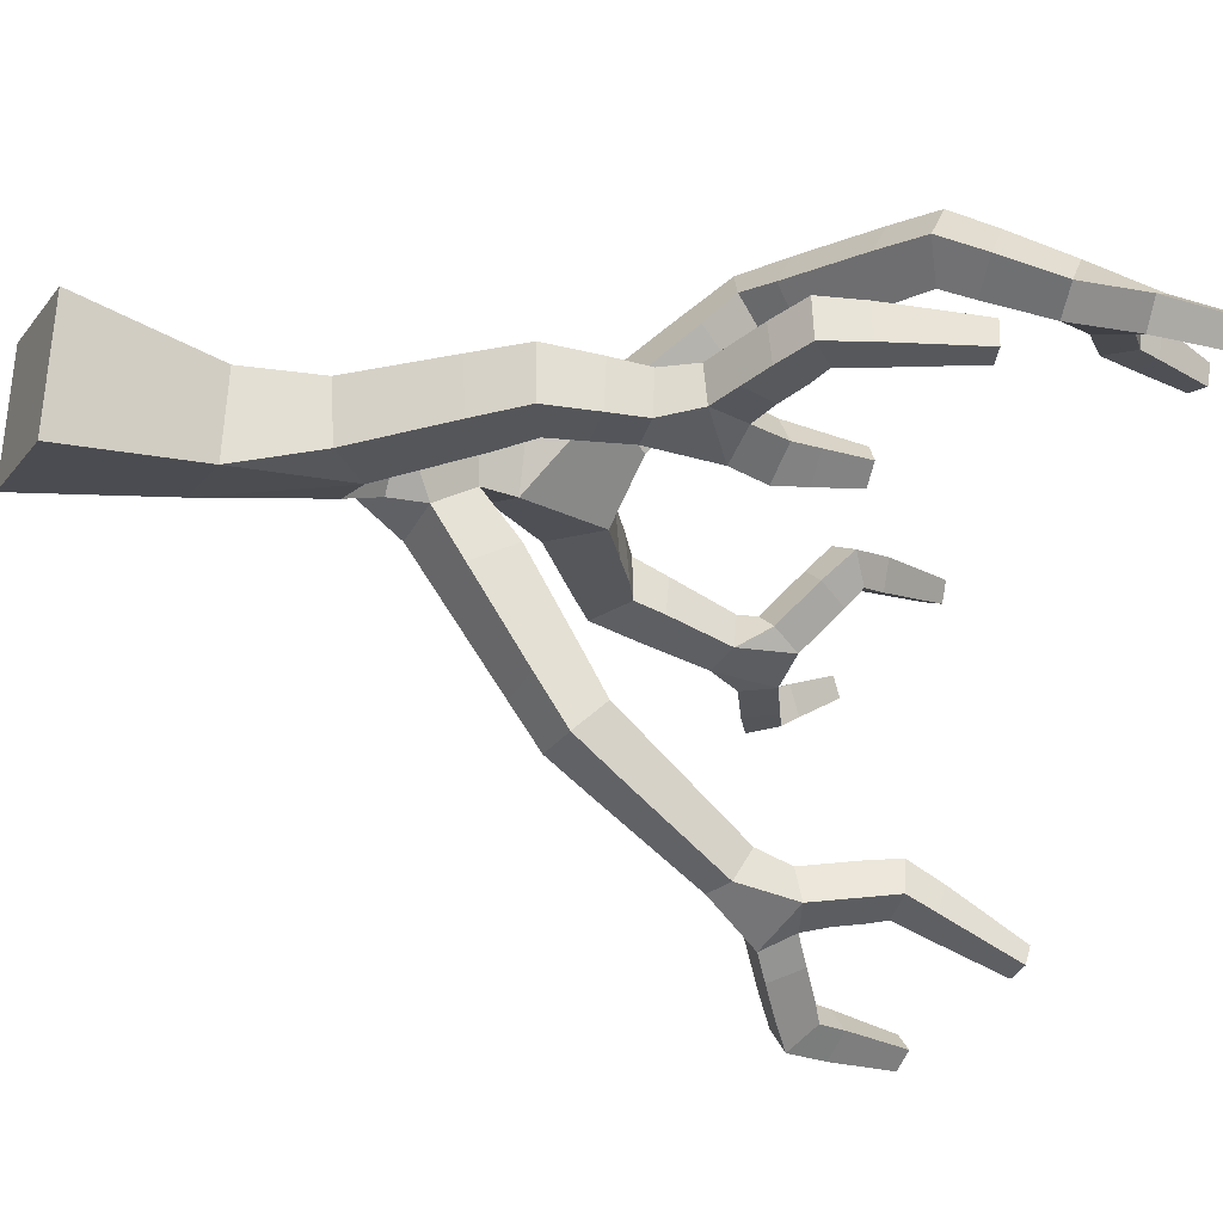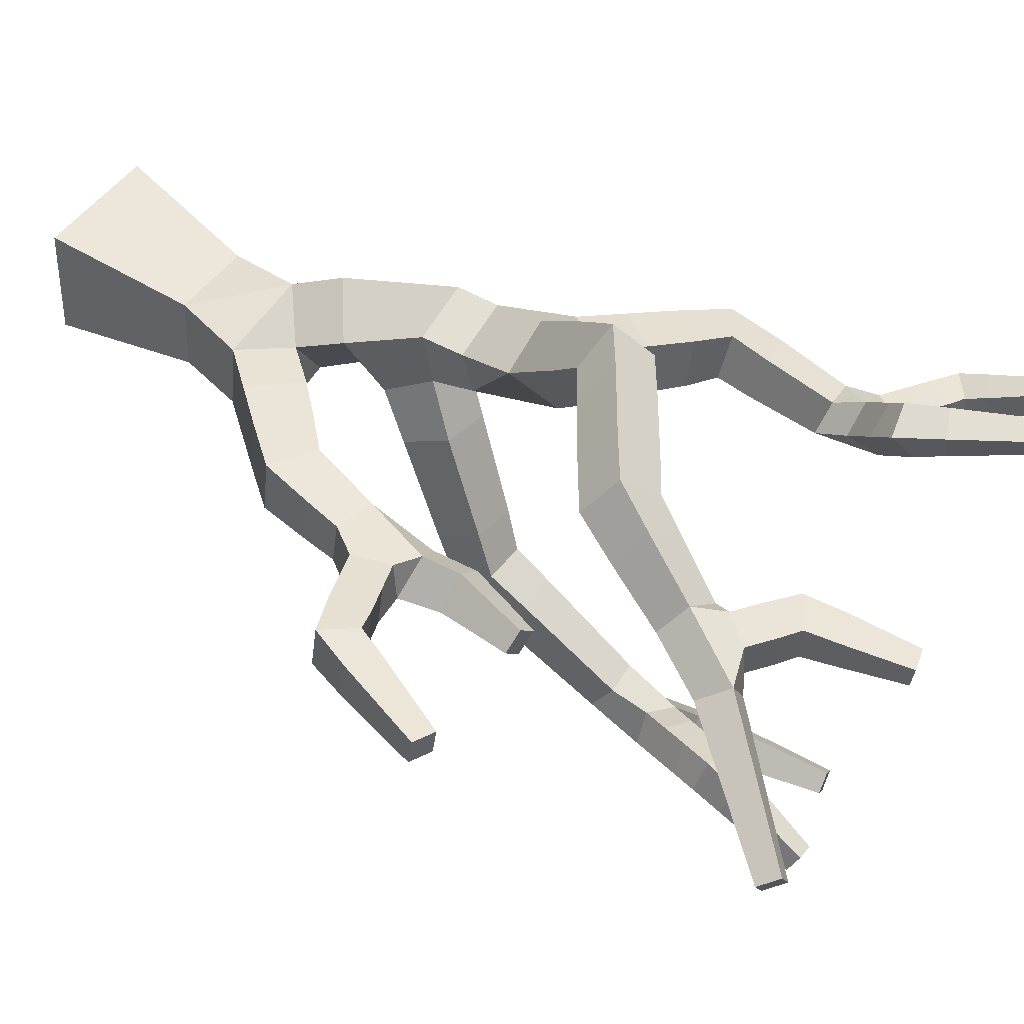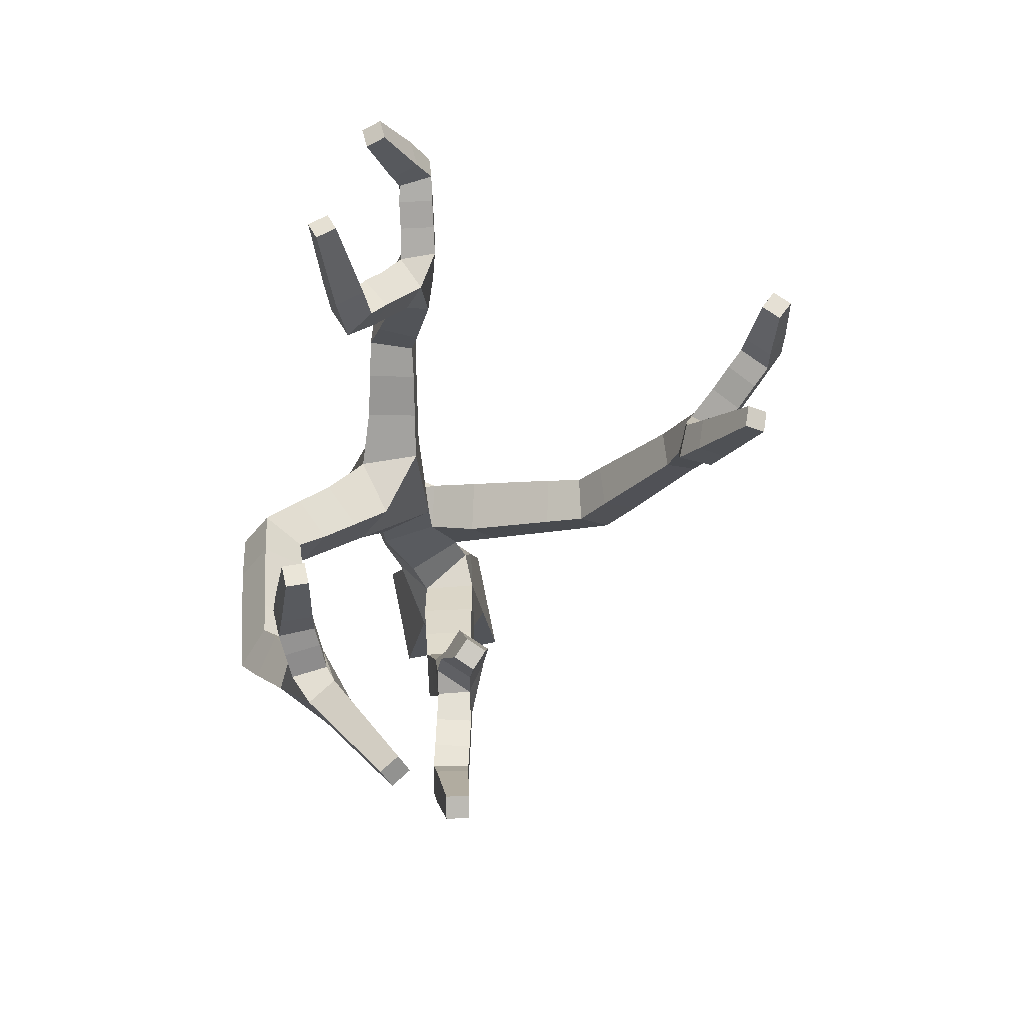
<metadata>
{"format":"obj","ext":"obj","renderer":"f3d","projection":"perspective","resolution":1024,"background":"white","views":[{"elev":-19.3,"azim":66.0,"up":"+Z"},{"elev":47.5,"azim":125.1,"up":"+Z"},{"elev":77.8,"azim":80.2,"up":"+Y"}]}
</metadata>
<code>
o Part_1
v -2.641 0.5848 -0.4183
v -1.763 0.5848 -0.4461
v -1.735 0.6435 0.4305
v -2.613 0.6435 0.4583
v -3.914 7.198 0.4656
v -4.049 7.128 0.5119
v -4.098 7.122 0.3605
v -3.962 7.191 0.3143
v -3.425 6.27 0.3758
v -3.66 6.219 0.4704
v -3.767 6.328 0.2623
v -3.533 6.379 0.1678
v -4.052 4.684 0.1655
v -3.955 4.65 -0.1646
v -3.667 4.829 -0.09836
v -3.764 4.864 0.2317
v -4.763 6.099 -0.2228
v -4.781 6.141 -0.4769
v -4.578 6.3 -0.4651
v -4.56 6.258 -0.211
v -4.87 6.73 0.003409
v -4.898 6.79 -0.141
v -4.745 6.832 -0.1534
v -4.717 6.772 -0.008902
v -2.022 4.763 1.285
v -2.266 4.857 1.51
v -2.381 5.095 1.287
v -2.137 5.001 1.062
v -0.9826 5.485 1.351
v -1.13 5.662 1.61
v -1.349 5.807 1.385
v -1.202 5.63 1.127
v -1.3 6.809 1.215
v -1.315 6.791 0.9581
v -1.099 6.931 0.936
v -1.085 6.949 1.193
v -1.463 7.524 1.056
v -1.466 7.499 0.8986
v -1.313 7.541 0.8893
v -1.31 7.566 1.046
v 0.07245 7.444 0.4093
v 0.1566 7.444 0.5443
v 0.06031 7.555 0.6043
v -0.02383 7.555 0.4694
v -2.464 3.724 -1.56
v -2.121 3.744 -1.518
v -2.165 4.001 -1.29
v -2.507 3.981 -1.333
v -2.049 5.782 -2.244
v -2.14 5.837 -2.009
v -2.377 5.864 -2.107
v -2.287 5.809 -2.342
v -2.063 6.562 -2.581
v -2.114 6.629 -2.447
v -2.264 6.615 -2.497
v -2.213 6.547 -2.632
v -3.12 5.448 -2.84
v -2.934 5.456 -3.019
v -2.791 5.605 -2.863
v -2.977 5.597 -2.685
v -3.208 6.259 -2.917
v -3.096 6.27 -3.029
v -2.987 6.301 -2.917
v -3.099 6.289 -2.805
v -0.9706 3.044 -0.1213
v -1.008 3.06 0.255
v -1.345 3.229 0.2144
v -1.307 3.213 -0.1619
v -1.302 4.513 -0.09594
v -1.112 4.489 -0.3055
v -0.9016 4.515 -0.1176
v -1.091 4.539 0.09191
v -1.134 5.068 -0.1432
v -1.017 5.038 -0.2728
v -0.8873 5.025 -0.1523
v -1.005 5.055 -0.02276
v -0.000377 4.202 0.05621
v -0.04747 4.21 0.3357
v -0.2469 4.408 0.2961
v -0.1998 4.399 0.01657
v 0.282 5.144 0.0773
v 0.2576 5.158 0.2525
v 0.09218 5.216 0.225
v 0.1165 5.202 0.04981
v -0.5801 6.63 0.77
v -0.4545 6.63 0.9716
v -0.5983 6.796 1.061
v -0.724 6.796 0.8597
v -0.4518 6.79 0.6991
v -0.3343 6.79 0.8875
v -0.4688 6.945 0.9714
v -0.5863 6.945 0.7829
v -0.3358 6.934 0.635
v -0.2257 6.934 0.8116
v -0.3517 7.08 0.8902
v -0.4618 7.08 0.7135
v -0.2271 7.07 0.5749
v -0.1239 7.07 0.7404
v -0.242 7.207 0.8141
v -0.3452 7.207 0.6485
v -0.1236 7.199 0.5177
v -0.02697 7.199 0.6726
v -0.1375 7.327 0.7416
v -0.2342 7.327 0.5866
v -0.02399 7.324 0.4626
v 0.06628 7.324 0.6074
v -0.03702 7.443 0.6718
v -0.1273 7.443 0.5271
v -1.368 7.074 1.16
v -1.372 7.038 0.937
v -1.154 7.098 0.9239
v -1.151 7.134 1.147
v -1.403 7.238 1.122
v -1.406 7.206 0.923
v -1.212 7.259 0.9113
v -1.209 7.291 1.11
v -1.434 7.385 1.088
v -1.437 7.357 0.9104
v -1.264 7.404 0.9
v -1.261 7.433 1.077
v -0.9731 6.528 1.178
v -1.004 6.528 0.922
v -0.8413 6.727 0.9024
v -0.8104 6.727 1.159
v -1.119 6.649 1.196
v -1.15 6.649 0.9396
v -0.9876 6.849 0.92
v -0.9567 6.849 1.176
v -0.847 5.797 1.236
v -0.9849 5.958 1.476
v -1.243 6.007 1.294
v -1.106 5.846 1.055
v -0.7601 6.018 1.153
v -0.8886 6.168 1.376
v -1.13 6.213 1.207
v -1.001 6.063 0.9834
v -0.6788 6.224 1.074
v -0.7985 6.364 1.282
v -1.023 6.406 1.125
v -0.9033 6.267 0.9166
v -1.803 4.908 1.292
v -1.948 5.087 1.55
v -2.082 5.308 1.321
v -1.938 5.129 1.063
v -1.544 5.087 1.313
v -1.689 5.266 1.571
v -1.823 5.488 1.341
v -1.679 5.308 1.083
v -1.285 5.266 1.333
v -1.43 5.446 1.591
v -1.565 5.667 1.362
v -1.42 5.487 1.104
v -2.314 4.043 0.5901
v -2.682 4.043 0.77
v -2.88 4.329 0.4717
v -2.435 4.347 0.3436
v -2.203 4.308 0.843
v -2.551 4.308 1.013
v -2.665 4.595 0.78
v -2.317 4.595 0.6098
v -2.097 4.559 1.083
v -2.426 4.559 1.244
v -2.534 4.83 1.023
v -2.205 4.83 0.8621
v -4.804 6.317 -0.1449
v -4.844 6.402 -0.35
v -4.626 6.462 -0.3675
v -4.587 6.376 -0.1624
v -4.828 6.467 -0.09099
v -4.863 6.543 -0.2741
v -4.67 6.596 -0.2897
v -4.634 6.52 -0.1066
v -4.85 6.603 -0.04225
v -4.881 6.671 -0.2054
v -4.709 6.718 -0.2193
v -4.677 6.65 -0.05615
v -4.204 5.789 -0.1558
v -4.172 5.789 -0.4119
v -4.05 6.016 -0.3967
v -4.045 6.023 -0.1247
v -4.385 5.888 -0.1784
v -4.353 5.888 -0.4345
v -4.231 6.115 -0.4193
v -4.263 6.115 -0.1632
v -4.566 5.987 -0.2009
v -4.534 5.987 -0.4571
v -4.412 6.214 -0.4419
v -4.444 6.214 -0.1857
v -3.574 6.589 0.421
v -3.771 6.488 0.4883
v -3.841 6.478 0.2683
v -3.645 6.579 0.2011
v -3.67 6.76 0.4336
v -3.849 6.668 0.4949
v -3.913 6.659 0.2942
v -3.734 6.751 0.2329
v -3.756 6.915 0.4449
v -3.92 6.831 0.5009
v -3.979 6.823 0.3177
v -3.815 6.907 0.2617
v -3.837 7.06 0.4555
v -3.986 6.983 0.5065
v -4.04 6.976 0.3396
v -3.89 7.053 0.2886
v -3.708 5.823 -0.1121
v -3.928 5.823 0.02219
v -3.788 6.031 -0.2432
v -3.621 5.947 0.03107
v -3.841 5.947 0.1654
v -3.921 6.155 0.0343
v -3.701 6.155 -0.1
v -3.533 6.071 0.1743
v -3.754 6.071 0.3086
v -3.834 6.279 0.1775
v -3.613 6.279 0.04318
v -4.087 5.08 0.04853
v -3.985 5.007 -0.2455
v -3.683 5.058 -0.1527
v -3.785 5.13 0.1414
v -4.095 5.338 -0.02952
v -3.999 5.271 -0.3036
v -3.718 5.318 -0.217
v -3.814 5.385 0.05703
v -4.102 5.58 -0.1026
v -4.013 5.517 -0.3579
v -3.751 5.561 -0.2773
v -3.84 5.624 -0.02192
v -3.194 3.98 0.3734
v -3.115 3.98 -0.02814
v -2.878 4.311 0.01848
v -3.473 4.203 0.3071
v -3.398 4.203 -0.07273
v -3.174 4.516 -0.02864
v -3.249 4.516 0.3512
v -3.737 4.413 0.2442
v -3.666 4.413 -0.115
v -3.455 4.709 -0.0733
v -3.526 4.709 0.2859
v -2.839 3.263 0.5298
v -2.955 3.263 0.09767
v -2.459 3.318 -0.01439
v -2.407 3.279 0.414
v -2.848 3.579 0.5289
v -2.962 3.579 0.1028
v -2.536 3.594 -0.01135
v -2.422 3.594 0.4147
v -2.382 2.197 0.3345
v -2.651 2.197 -0.04638
v -2.327 2.442 -0.2758
v -2.072 2.458 0.1285
v -2.54 2.514 0.4426
v -2.806 2.514 0.06702
v -2.486 2.755 -0.1593
v -2.22 2.755 0.2164
v -2.553 1.184 -0.3738
v -1.848 1.184 -0.3961
v -1.826 1.231 0.3067
v -2.53 1.231 0.329
v -2.49 1.606 -0.3425
v -1.909 1.606 -0.3609
v -1.89 1.645 0.2194
v -2.472 1.645 0.2378
v -2.772 2.98 -0.2965
v -2.354 2.98 -0.2078
v -2.814 3.357 -0.09941
v -2.69 3.176 -0.6313
v -2.293 3.176 -0.5471
v -2.333 3.534 -0.3601
v -2.73 3.534 -0.4443
v -2.613 3.361 -0.9458
v -2.236 3.361 -0.8659
v -2.274 3.7 -0.6885
v -2.65 3.7 -0.7683
v -2.538 3.538 -1.248
v -2.181 3.538 -1.172
v -2.217 3.86 -1.004
v -2.574 3.86 -1.08
v -2.484 4.045 -1.775
v -2.163 4.089 -1.757
v -2.203 4.271 -1.492
v -2.524 4.227 -1.509
v -2.501 4.297 -1.94
v -2.198 4.339 -1.923
v -2.236 4.511 -1.672
v -2.539 4.469 -1.689
v -2.517 4.532 -2.094
v -2.23 4.572 -2.078
v -2.266 4.735 -1.841
v -2.552 4.695 -1.857
v -2.532 4.758 -2.242
v -2.261 4.796 -2.227
v -2.295 4.95 -2.003
v -2.566 4.912 -2.018
v -2.215 5.217 -2.317
v -2.319 5.217 -2.081
v -2.58 5.294 -2.231
v -2.433 5.294 -2.435
v -2.16 5.406 -2.293
v -2.263 5.406 -2.056
v -2.488 5.485 -2.155
v -2.385 5.485 -2.392
v -2.104 5.595 -2.269
v -2.208 5.595 -2.032
v -2.433 5.674 -2.131
v -2.33 5.674 -2.367
v -2.053 5.993 -2.336
v -2.128 6.091 -2.14
v -2.346 6.07 -2.213
v -2.271 5.972 -2.409
v -2.056 6.153 -2.405
v -2.124 6.242 -2.226
v -2.323 6.223 -2.293
v -2.255 6.134 -2.472
v -2.058 6.297 -2.467
v -2.121 6.379 -2.304
v -2.302 6.362 -2.365
v -2.24 6.28 -2.528
v -2.06 6.433 -2.526
v -2.117 6.507 -2.377
v -2.283 6.491 -2.433
v -2.226 6.417 -2.581
v -2.705 5.071 -2.38
v -2.513 5.071 -2.552
v -2.835 5.186 -2.524
v -2.643 5.186 -2.697
v -2.555 5.408 -2.6
v -2.747 5.408 -2.427
v -2.965 5.3 -2.669
v -2.773 5.3 -2.842
v -2.685 5.523 -2.744
v -2.877 5.523 -2.572
v -3.159 5.742 -2.873
v -2.999 5.759 -3.032
v -2.845 5.802 -2.873
v -3.004 5.785 -2.714
v -3.177 5.93 -2.889
v -3.034 5.945 -3.031
v -2.896 5.983 -2.889
v -3.039 5.969 -2.747
v -3.193 6.1 -2.904
v -3.066 6.113 -3.03
v -2.943 6.147 -2.904
v -3.07 6.134 -2.777
v -1.702 2.173 -0.2483
v -1.759 2.173 0.194
v -2.029 2.473 -0.2903
v -1.456 2.464 -0.2047
v -1.509 2.464 0.2143
v -1.819 2.749 0.1745
v -1.765 2.749 -0.2445
v -1.221 2.741 -0.1633
v -1.272 2.741 0.2335
v -1.565 3.011 0.1958
v -1.514 3.011 -0.201
v -0.9133 3.409 -0.1288
v -0.9421 3.438 0.2109
v -1.277 3.502 0.1771
v -1.248 3.472 -0.1626
v -0.8771 3.678 -0.1339
v -0.9034 3.705 0.1758
v -1.208 3.763 0.1449
v -1.182 3.736 -0.1648
v -1.244 4.205 -0.0433
v -1.057 4.205 -0.2564
v -0.8232 4.232 -0.09478
v -1.038 4.278 0.1376
v -1.232 4.761 -0.1174
v -1.073 4.72 -0.2928
v -0.8974 4.703 -0.1297
v -1.056 4.743 0.04564
v -1.181 4.922 -0.131
v -1.043 4.887 -0.2823
v -0.8921 4.872 -0.1416
v -1.029 4.907 0.009761
v -0.6975 3.921 -0.09299
v -0.7574 3.921 0.1842
v -0.8551 4.186 0.1631
v -0.4799 4.004 -0.04595
v -0.5399 4.004 0.2313
v -0.6376 4.27 0.2101
v -0.5776 4.27 -0.06707
v -0.2624 4.088 0.001082
v -0.3223 4.088 0.2783
v -0.42 4.354 0.2572
v -0.3601 4.354 -0.02004
v 0.09666 4.49 0.06328
v 0.0617 4.509 0.315
v -0.176 4.593 0.2755
v -0.141 4.573 0.02379
v 0.1486 4.673 0.06721
v 0.1166 4.691 0.2975
v -0.1008 4.767 0.2614
v -0.06883 4.749 0.03109
v 0.1957 4.84 0.07077
v 0.1664 4.856 0.2816
v -0.0327 4.926 0.2486
v -0.003416 4.909 0.03769
v 0.2398 4.995 0.07411
v 0.2131 5.01 0.2667
v 0.03122 5.074 0.2365
v 0.05797 5.059 0.0439
v -2.839 3.263 0.5298
v -2.955 3.263 0.09767
v -2.459 3.318 -0.01439
v -2.407 3.279 0.414
f 130 131 31 30
f 129 130 30 29
f 36 33 125 128
f 226 207 205
f 35 36 128 127
f 34 35 127 126
f 179 180 207
f 33 34 126 125
f 128 125 121 124
f 224 227 206
f 127 128 124 123
f 126 127 123 122
f 125 126 122 121
f 40 37 117 120
f 225 178 179
f 39 40 120 119
f 38 39 119 118
f 37 38 118 117
f 120 117 113 116
f 119 120 116 115
f 155 156 230
f 118 119 115 114
f 117 118 114 113
f 153 246 245
f 116 113 109 112
f 115 116 112 111
f 114 115 111 110
f 113 114 110 109
f 265 240 239
f 112 109 33 36
f 111 112 36 35
f 110 111 35 34
f 109 110 34 33
f 346 260 259
f 44 41 105 108
f 43 44 108 107
f 249 346 259
f 248 249 259
f 42 43 107 106
f 41 42 106 105
f 253 264 254
f 108 105 101 104
f 107 108 104 103
f 106 107 103 102
f 105 106 102 101
f 104 101 97 100
f 103 104 100 99
f 250 346 249
f 102 103 99 98
f 294 323 297
f 344 260 346
f 101 102 98 97
f 100 97 93 96
f 345 247 261
f 247 262 261
f 345 250 247
f 99 100 96 95
f 98 99 95 94
f 97 98 94 93
f 122 123 88
f 96 93 89 92
f 95 96 92 91
f 94 95 91 90
f 121 139 138
f 254 264 241 242
f 262 247 248 259
f 93 94 90 89
f 92 89 85 88
f 364 365 375
f 91 92 88 87
f 90 91 87 86
f 290 322 323
f 89 90 86 85
f 84 83 82 81
f 76 75 74 73
f 64 63 62 61
f 56 55 54 53
f 44 43 42 41
f 40 39 38 37
f 24 23 22 21
f 361 360 376
f 241 404 405 242
f 251 254 242 239
f 344 345 261 260
f 242 405 402 239
f 156 153 245 230
f 252 251 239 240
f 239 402 403 265
f 366 377 365
f 265 403 404 241
f 1 2 3 4
f 366 363 361
f 154 155 228 243
f 246 153 154 243
f 8 7 6 5
f 245 244 229 230
f 263 252 240 265
f 244 243 228 229
f 362 364 375 359
f 225 179 207 226
f 253 252 263 264
f 366 361 376 377
f 138 137 86 87
f 137 140 85 86
f 363 364 362 361
f 291 290 323 294
f 122 88 85 140
f 293 292 295 296
f 292 291 294 295
f 293 296 322 290
f 360 359 375 376
f 178 225 224 177
f 177 224 206 180
f 124 121 138 87
f 123 124 87 88
f 227 226 205 206
f 139 121 122 140
f 131 132 32 31
f 132 129 29 32
f 133 134 130 129
f 134 135 131 130
f 135 136 132 131
f 136 133 129 132
f 137 138 134 133
f 138 139 135 134
f 139 140 136 135
f 140 137 133 136
f 141 142 26 25
f 142 143 27 26
f 143 144 28 27
f 144 141 25 28
f 145 146 142 141
f 146 147 143 142
f 147 148 144 143
f 148 145 141 144
f 149 150 146 145
f 150 151 147 146
f 151 152 148 147
f 152 149 145 148
f 29 30 150 149
f 30 31 151 150
f 31 32 152 151
f 32 29 149 152
f 157 158 154 153
f 158 159 155 154
f 159 160 156 155
f 160 157 153 156
f 161 162 158 157
f 162 163 159 158
f 163 164 160 159
f 164 161 157 160
f 25 26 162 161
f 26 27 163 162
f 27 28 164 163
f 28 25 161 164
f 165 166 18 17
f 166 167 19 18
f 167 168 20 19
f 168 165 17 20
f 169 170 166 165
f 170 171 167 166
f 171 172 168 167
f 172 169 165 168
f 173 174 170 169
f 174 175 171 170
f 175 176 172 171
f 176 173 169 172
f 21 22 174 173
f 22 23 175 174
f 23 24 176 175
f 24 21 173 176
f 181 182 178 177
f 182 183 179 178
f 183 184 180 179
f 184 181 177 180
f 185 186 182 181
f 186 187 183 182
f 187 188 184 183
f 188 185 181 184
f 17 18 186 185
f 18 19 187 186
f 19 20 188 187
f 20 17 185 188
f 189 190 10 9
f 190 191 11 10
f 191 192 12 11
f 192 189 9 12
f 193 194 190 189
f 194 195 191 190
f 195 196 192 191
f 196 193 189 192
f 197 198 194 193
f 198 199 195 194
f 199 200 196 195
f 200 197 193 196
f 201 202 198 197
f 202 203 199 198
f 203 204 200 199
f 204 201 197 200
f 5 6 202 201
f 6 7 203 202
f 7 8 204 203
f 8 5 201 204
f 208 209 206 205
f 209 210 180 206
f 210 211 207 180
f 211 208 205 207
f 212 213 209 208
f 213 214 210 209
f 214 215 211 210
f 215 212 208 211
f 9 10 213 212
f 10 11 214 213
f 11 12 215 214
f 12 9 212 215
f 216 217 14 13
f 217 218 15 14
f 218 219 16 15
f 219 216 13 16
f 220 221 217 216
f 221 222 218 217
f 222 223 219 218
f 223 220 216 219
f 224 225 221 220
f 225 226 222 221
f 226 227 223 222
f 227 224 220 223
f 231 232 229 228
f 232 233 230 229
f 233 234 155 230
f 234 231 228 155
f 235 236 232 231
f 236 237 233 232
f 237 238 234 233
f 238 235 231 234
f 13 14 236 235
f 14 15 237 236
f 15 16 238 237
f 16 13 235 238
f 243 244 403 402
f 244 245 404 403
f 245 246 405 404
f 246 243 402 405
f 251 252 248 247
f 252 253 249 248
f 253 254 250 249
f 254 251 247 250
f 255 256 2 1
f 256 257 3 2
f 257 258 4 3
f 258 255 1 4
f 259 260 256 255
f 260 261 257 256
f 261 262 258 257
f 262 259 255 258
f 266 267 264 263
f 267 268 241 264
f 268 269 265 241
f 269 266 263 265
f 270 271 267 266
f 271 272 268 267
f 272 273 269 268
f 273 270 266 269
f 274 275 271 270
f 275 276 272 271
f 276 277 273 272
f 277 274 270 273
f 45 46 275 274
f 46 47 276 275
f 47 48 277 276
f 48 45 274 277
f 278 279 46 45
f 279 280 47 46
f 280 281 48 47
f 281 278 45 48
f 282 283 279 278
f 283 284 280 279
f 284 285 281 280
f 285 282 278 281
f 286 287 283 282
f 287 288 284 283
f 288 289 285 284
f 289 286 282 285
f 290 291 287 286
f 291 292 288 287
f 292 293 289 288
f 293 290 286 289
f 298 299 295 294
f 299 300 296 295
f 300 301 297 296
f 301 298 294 297
f 302 303 299 298
f 303 304 300 299
f 304 305 301 300
f 305 302 298 301
f 49 50 303 302
f 50 51 304 303
f 51 52 305 304
f 52 49 302 305
f 306 307 50 49
f 307 308 51 50
f 308 309 52 51
f 309 306 49 52
f 310 311 307 306
f 311 312 308 307
f 312 313 309 308
f 313 310 306 309
f 314 315 311 310
f 315 316 312 311
f 316 317 313 312
f 317 314 310 313
f 318 319 315 314
f 319 320 316 315
f 320 321 317 316
f 321 318 314 317
f 53 54 319 318
f 54 55 320 319
f 55 56 321 320
f 56 53 318 321
f 324 325 323 322
f 325 326 297 323
f 326 327 296 297
f 327 324 322 296
f 328 329 325 324
f 329 330 326 325
f 330 331 327 326
f 331 328 324 327
f 57 58 329 328
f 58 59 330 329
f 59 60 331 330
f 60 57 328 331
f 332 333 58 57
f 333 334 59 58
f 334 335 60 59
f 335 332 57 60
f 336 337 333 332
f 337 338 334 333
f 338 339 335 334
f 339 336 332 335
f 340 341 337 336
f 341 342 338 337
f 342 343 339 338
f 343 340 336 339
f 61 62 341 340
f 62 63 342 341
f 63 64 343 342
f 64 61 340 343
f 347 348 345 344
f 348 349 250 345
f 349 350 346 250
f 350 347 344 346
f 351 352 348 347
f 352 353 349 348
f 353 354 350 349
f 354 351 347 350
f 65 66 352 351
f 66 67 353 352
f 67 68 354 353
f 68 65 351 354
f 355 356 66 65
f 356 357 67 66
f 357 358 68 67
f 358 355 65 68
f 359 360 356 355
f 360 361 357 356
f 361 362 358 357
f 362 359 355 358
f 69 70 364 363
f 70 71 365 364
f 71 72 366 365
f 72 69 363 366
f 367 368 70 69
f 368 369 71 70
f 369 370 72 71
f 370 367 69 72
f 371 372 368 367
f 372 373 369 368
f 373 374 370 369
f 374 371 367 370
f 73 74 372 371
f 74 75 373 372
f 75 76 374 373
f 76 73 371 374
f 378 379 376 375
f 379 380 377 376
f 380 381 365 377
f 381 378 375 365
f 382 383 379 378
f 383 384 380 379
f 384 385 381 380
f 385 382 378 381
f 77 78 383 382
f 78 79 384 383
f 79 80 385 384
f 80 77 382 385
f 386 387 78 77
f 387 388 79 78
f 388 389 80 79
f 389 386 77 80
f 390 391 387 386
f 391 392 388 387
f 392 393 389 388
f 393 390 386 389
f 394 395 391 390
f 395 396 392 391
f 396 397 393 392
f 397 394 390 393
f 398 399 395 394
f 399 400 396 395
f 400 401 397 396
f 401 398 394 397
f 81 82 399 398
f 82 83 400 399
f 83 84 401 400
f 84 81 398 401

</code>
